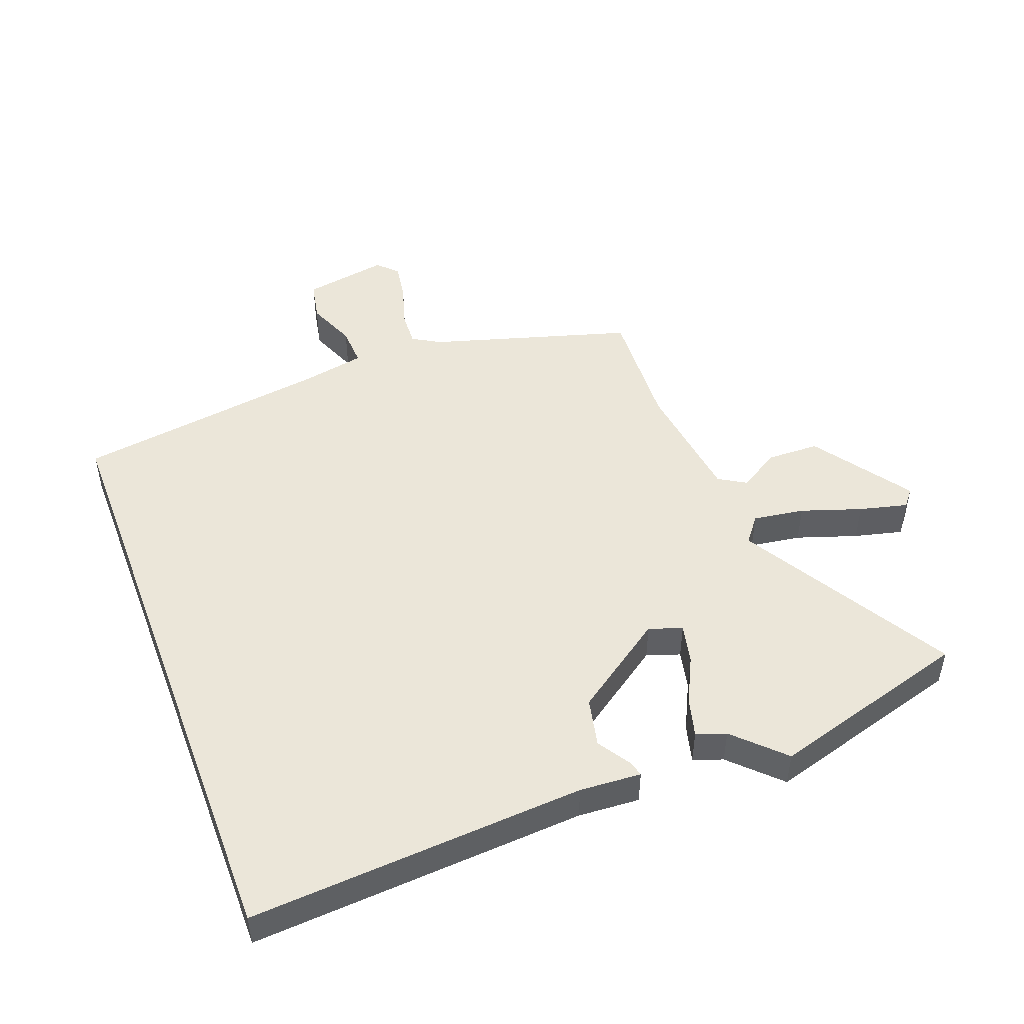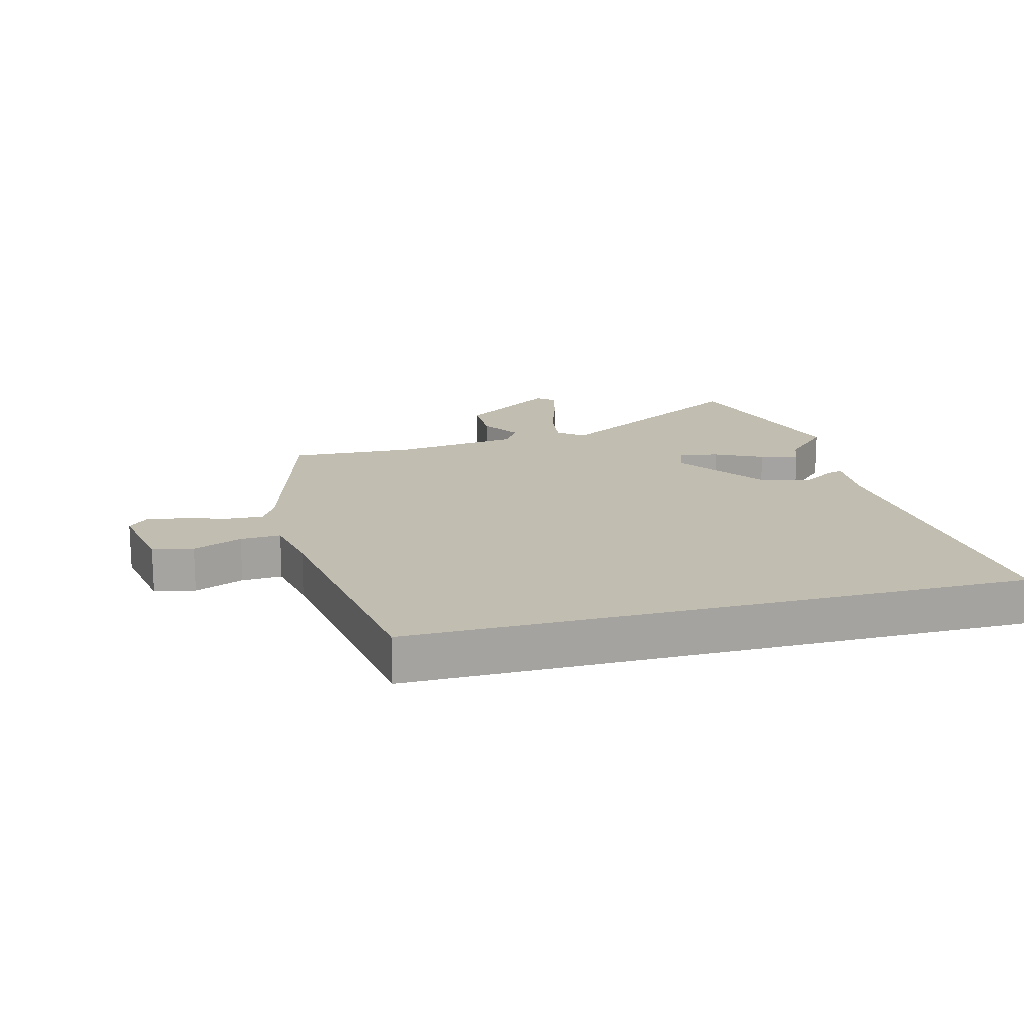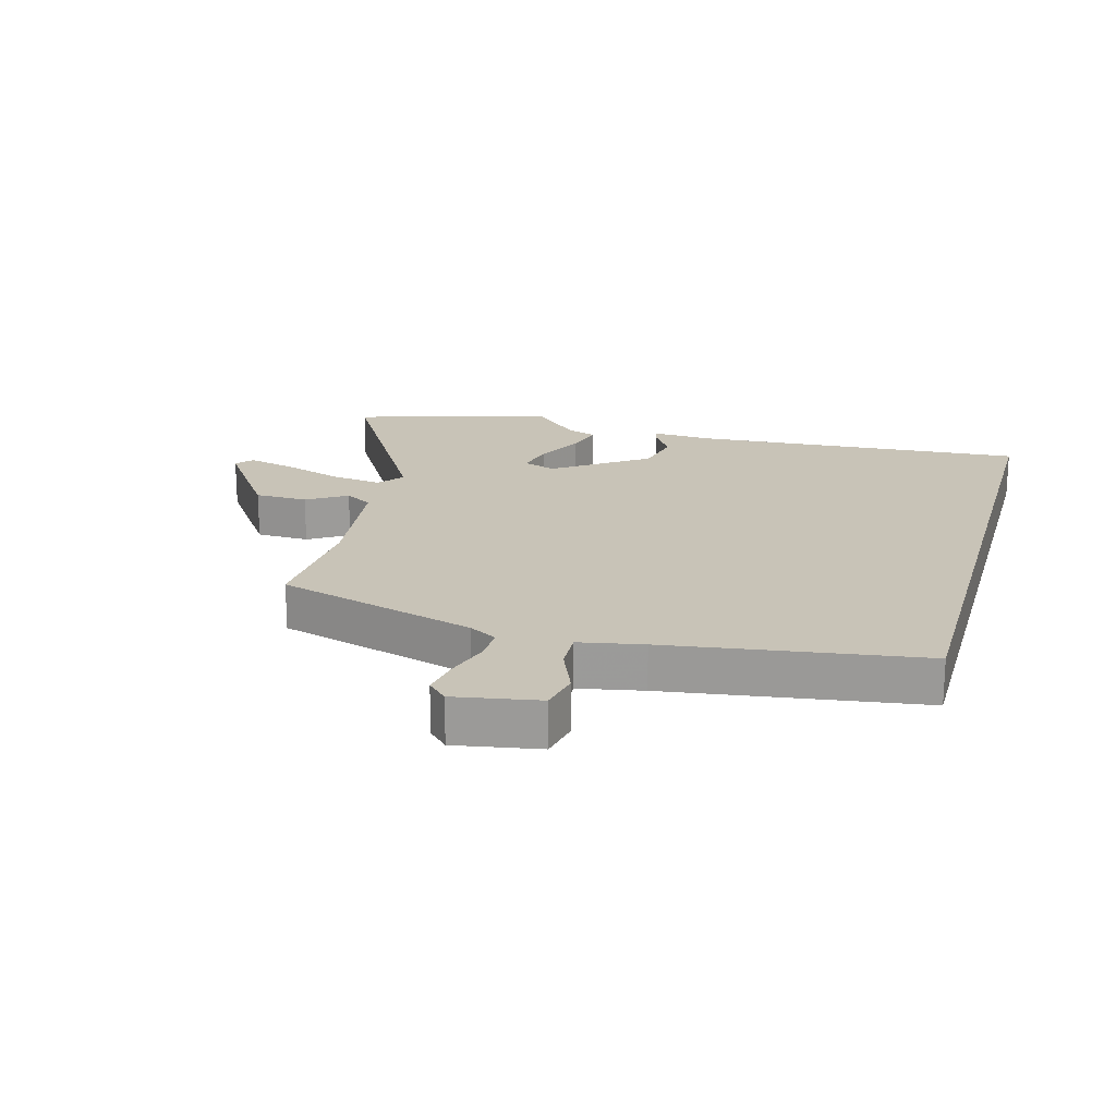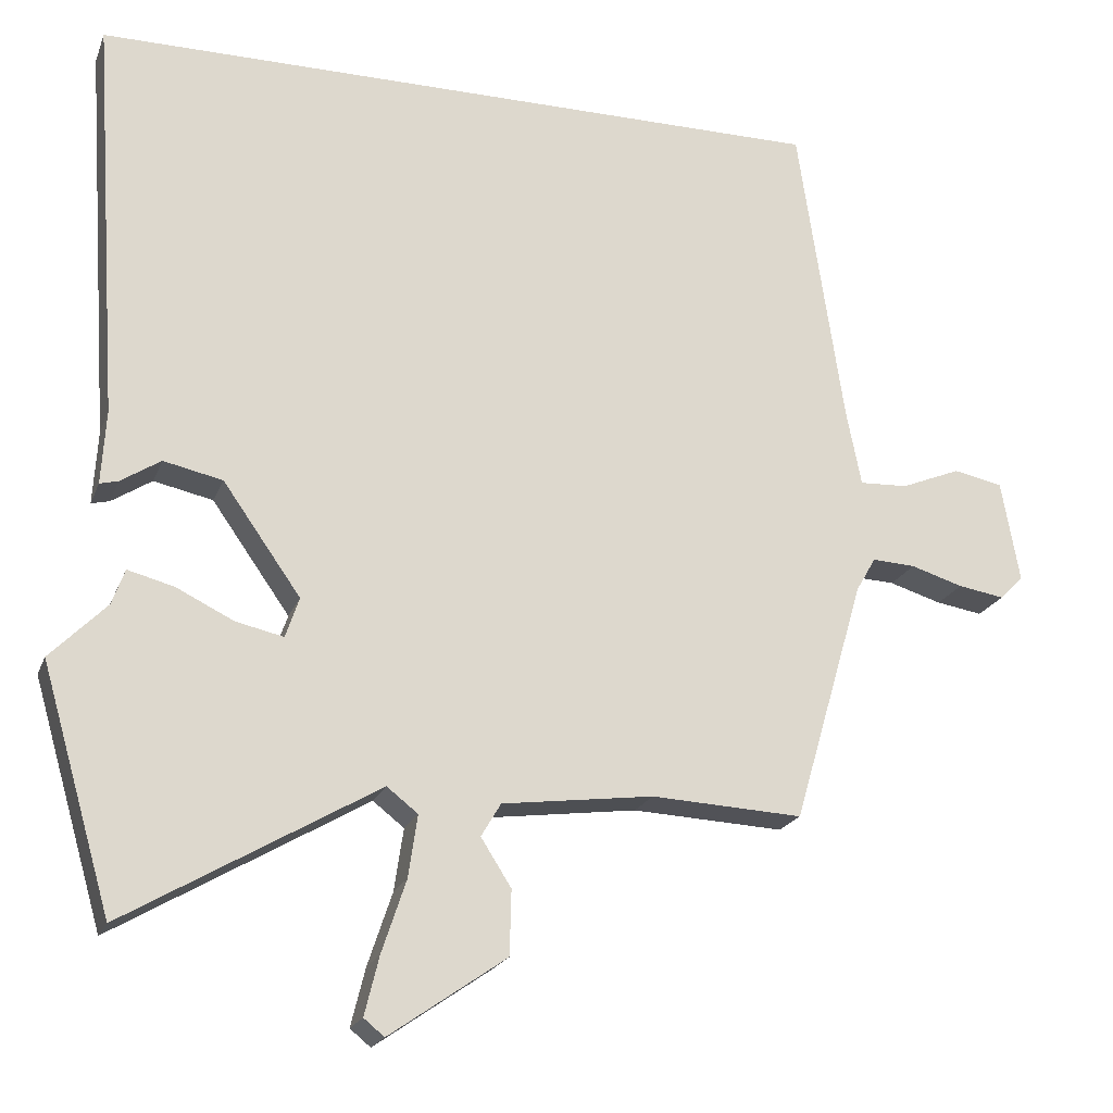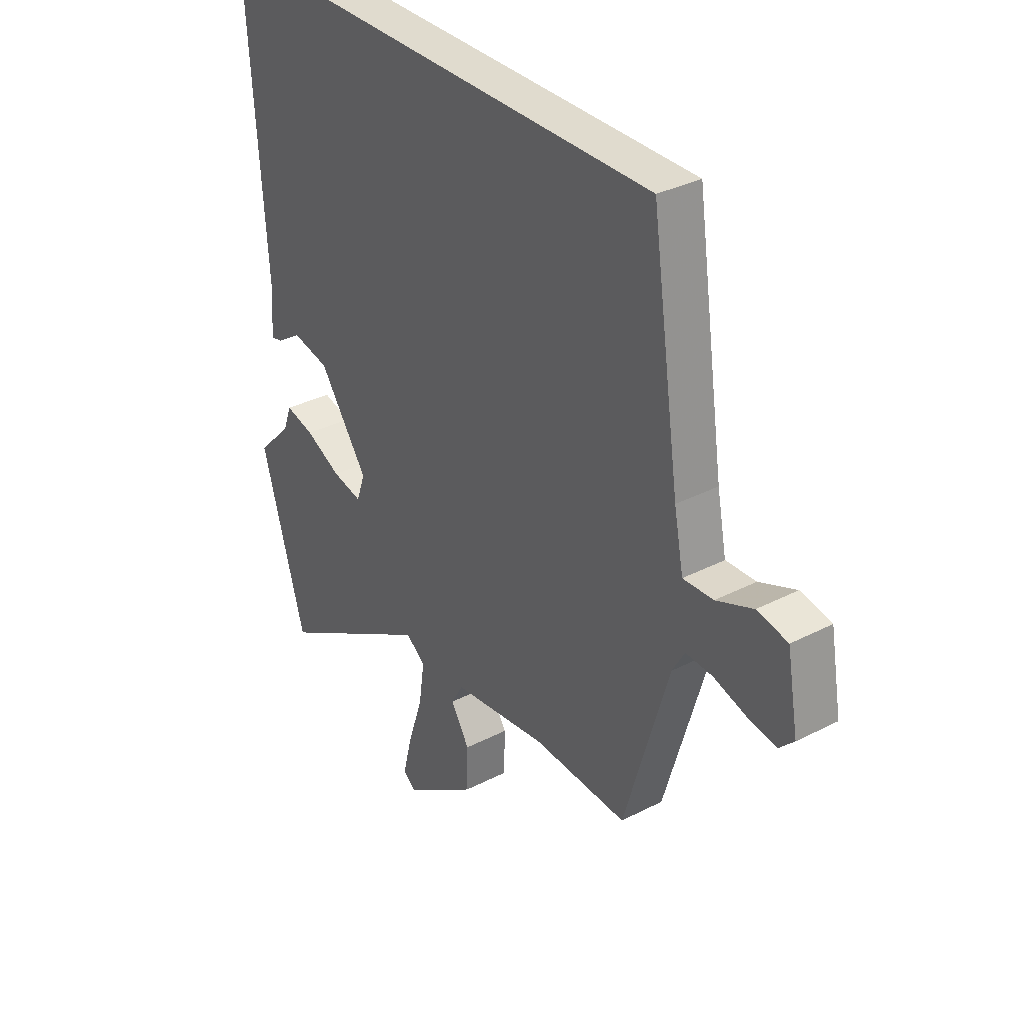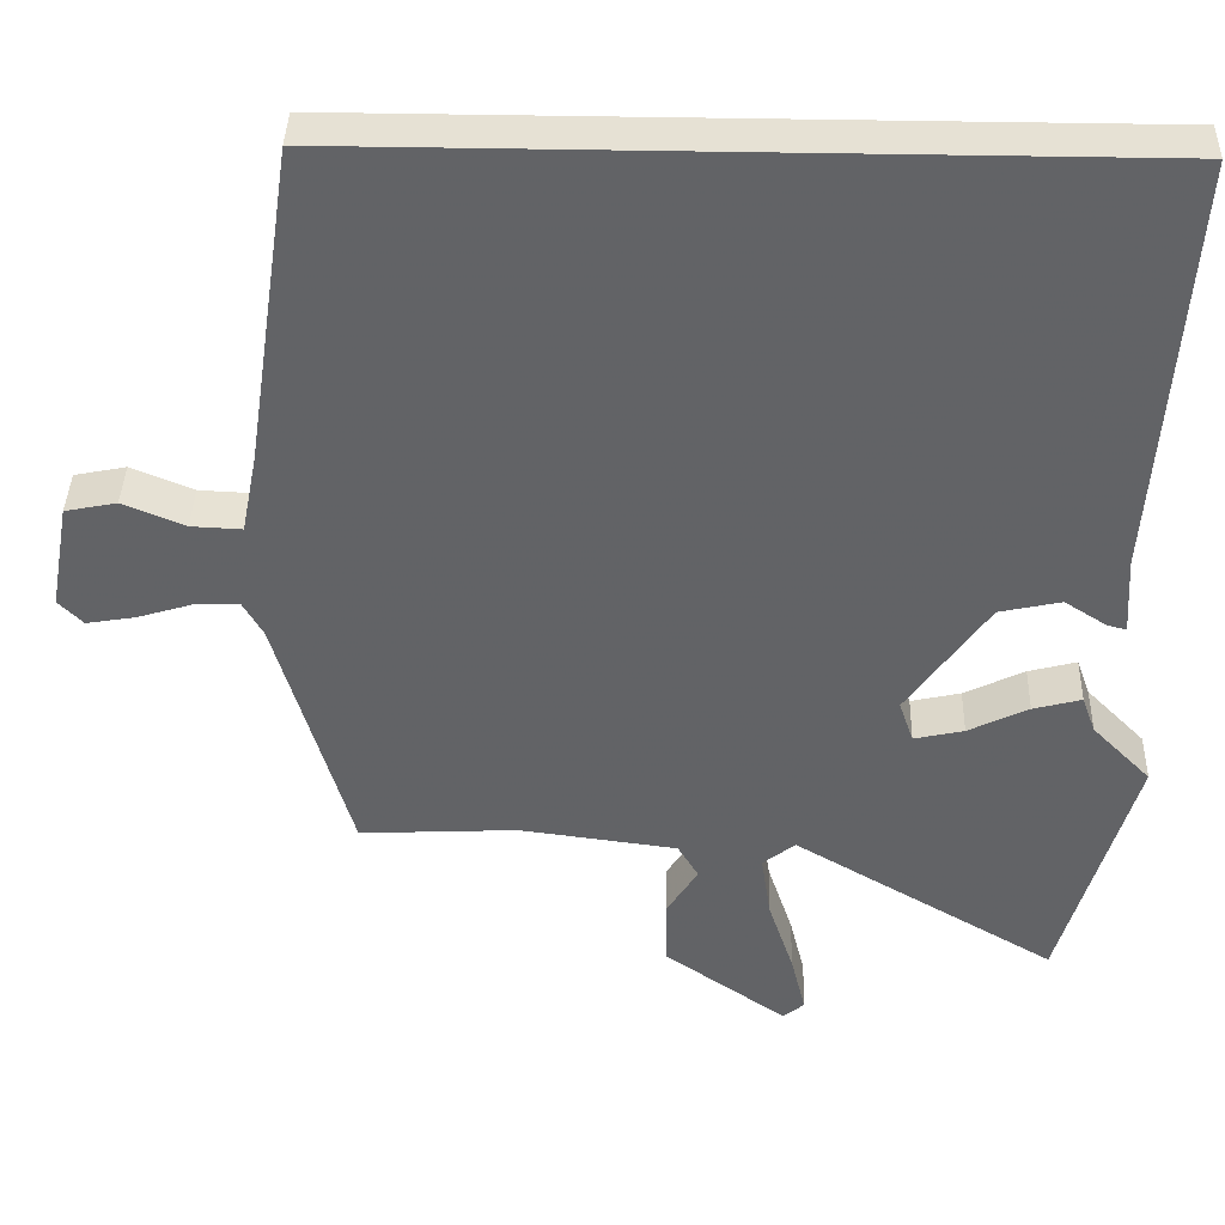
<metadata>
{"format":"obj","ext":"obj","renderer":"f3d","projection":"perspective","resolution":1024,"background":"white","views":[{"elev":48.2,"azim":69.4,"up":"+Y"},{"elev":16.9,"azim":-14.7,"up":"+Y"},{"elev":19.7,"azim":-74.3,"up":"+Y"},{"elev":-20.6,"azim":162.6,"up":"+Z"},{"elev":33.5,"azim":-125.2,"up":"+Z"},{"elev":39.0,"azim":1.6,"up":"+Z"}]}
</metadata>
<code>
v -0.459 0.07 0.5
v 0.52 0.07 0.5
v 0.483 0.07 -0.035
v 0.489 0.07 -0.133
v 0.465 0.07 -0.127
v 0.412 0.07 -0.093
v 0.334 0.07 -0.11
v 0.231 0.07 -0.256
v 0.249 0.07 -0.309
v 0.312 0.07 -0.295
v 0.388 0.07 -0.258
v 0.449 0.07 -0.242
v 0.466 0.07 -0.289
v 0.54 0.07 -0.364
v 0.447 0.07 -0.683
v 0.115 0.07 -0.489
v 0.074 0.07 -0.521
v 0.086 0.07 -0.603
v 0.118 0.07 -0.699
v 0.137 0.07 -0.776
v 0.11 0.07 -0.798
v -0.044 0.07 -0.691
v -0.046 0.07 -0.606
v -0.006 0.07 -0.543
v -0.032 0.07 -0.499
v -0.232 0.07 -0.473
v -0.432 0.07 -0.483
v -0.526 0.07 -0.162
v -0.552 0.07 -0.117
v -0.609 0.07 -0.12
v -0.678 0.07 -0.141
v -0.739 0.07 -0.151
v -0.77 0.07 -0.12
v -0.746 0.07 0.015
v -0.681 0.07 0.028
v -0.603 0.07 -0.004
v -0.539 0.07 -0.007
v -0.519 0.07 0.095
v -0.459 0 0.5
v 0.52 0 0.5
v 0.483 0 -0.035
v 0.489 0 -0.133
v 0.465 0 -0.127
v 0.412 0 -0.093
v 0.334 0 -0.11
v 0.231 0 -0.256
v 0.249 0 -0.309
v 0.312 0 -0.295
v 0.388 0 -0.258
v 0.449 0 -0.242
v 0.466 0 -0.289
v 0.54 0 -0.364
v 0.447 0 -0.683
v 0.115 0 -0.489
v 0.074 0 -0.521
v 0.086 0 -0.603
v 0.118 0 -0.699
v 0.137 0 -0.776
v 0.11 0 -0.798
v -0.044 0 -0.691
v -0.046 0 -0.606
v -0.006 0 -0.543
v -0.032 0 -0.499
v -0.232 0 -0.473
v -0.432 0 -0.483
v -0.526 0 -0.162
v -0.552 0 -0.117
v -0.609 0 -0.12
v -0.678 0 -0.141
v -0.739 0 -0.151
v -0.77 0 -0.12
v -0.746 0 0.015
v -0.681 0 0.028
v -0.603 0 -0.004
v -0.539 0 -0.007
v -0.519 0 0.095
f 34 35 36
f 33 34 36
f 32 33 36
f 31 32 36
f 30 31 36
f 29 30 36 37
f 28 29 37 38
f 38 1 2
f 28 38 2
f 27 28 2
f 26 27 2
f 22 23 24
f 21 22 24
f 20 21 24
f 19 20 24
f 18 19 24
f 17 18 24 25
f 16 17 25
f 13 14 15 16
f 13 16 25
f 12 13 25
f 11 12 25
f 10 11 25
f 9 10 25 26
f 3 4 5 6
f 3 6 7
f 2 3 7
f 26 2 7 8
f 8 9 26
f 74 73 72
f 74 72 71
f 74 71 70
f 74 70 69
f 74 69 68
f 75 74 68 67
f 76 75 67 66
f 40 39 76
f 40 76 66
f 40 66 65
f 40 65 64
f 62 61 60
f 62 60 59
f 62 59 58
f 62 58 57
f 62 57 56
f 63 62 56 55
f 63 55 54
f 54 53 52 51
f 63 54 51
f 63 51 50
f 63 50 49
f 63 49 48
f 64 63 48 47
f 44 43 42 41
f 45 44 41
f 45 41 40
f 46 45 40 64
f 64 47 46
f 1 39 40 2
f 2 40 41 3
f 3 41 42 4
f 4 42 43 5
f 5 43 44 6
f 6 44 45 7
f 7 45 46 8
f 8 46 47 9
f 9 47 48 10
f 10 48 49 11
f 11 49 50 12
f 12 50 51 13
f 13 51 52 14
f 14 52 53 15
f 15 53 54 16
f 16 54 55 17
f 17 55 56 18
f 18 56 57 19
f 19 57 58 20
f 20 58 59 21
f 21 59 60 22
f 22 60 61 23
f 23 61 62 24
f 24 62 63 25
f 25 63 64 26
f 26 64 65 27
f 27 65 66 28
f 28 66 67 29
f 29 67 68 30
f 30 68 69 31
f 31 69 70 32
f 32 70 71 33
f 33 71 72 34
f 34 72 73 35
f 35 73 74 36
f 36 74 75 37
f 37 75 76 38
f 38 76 39 1

</code>
